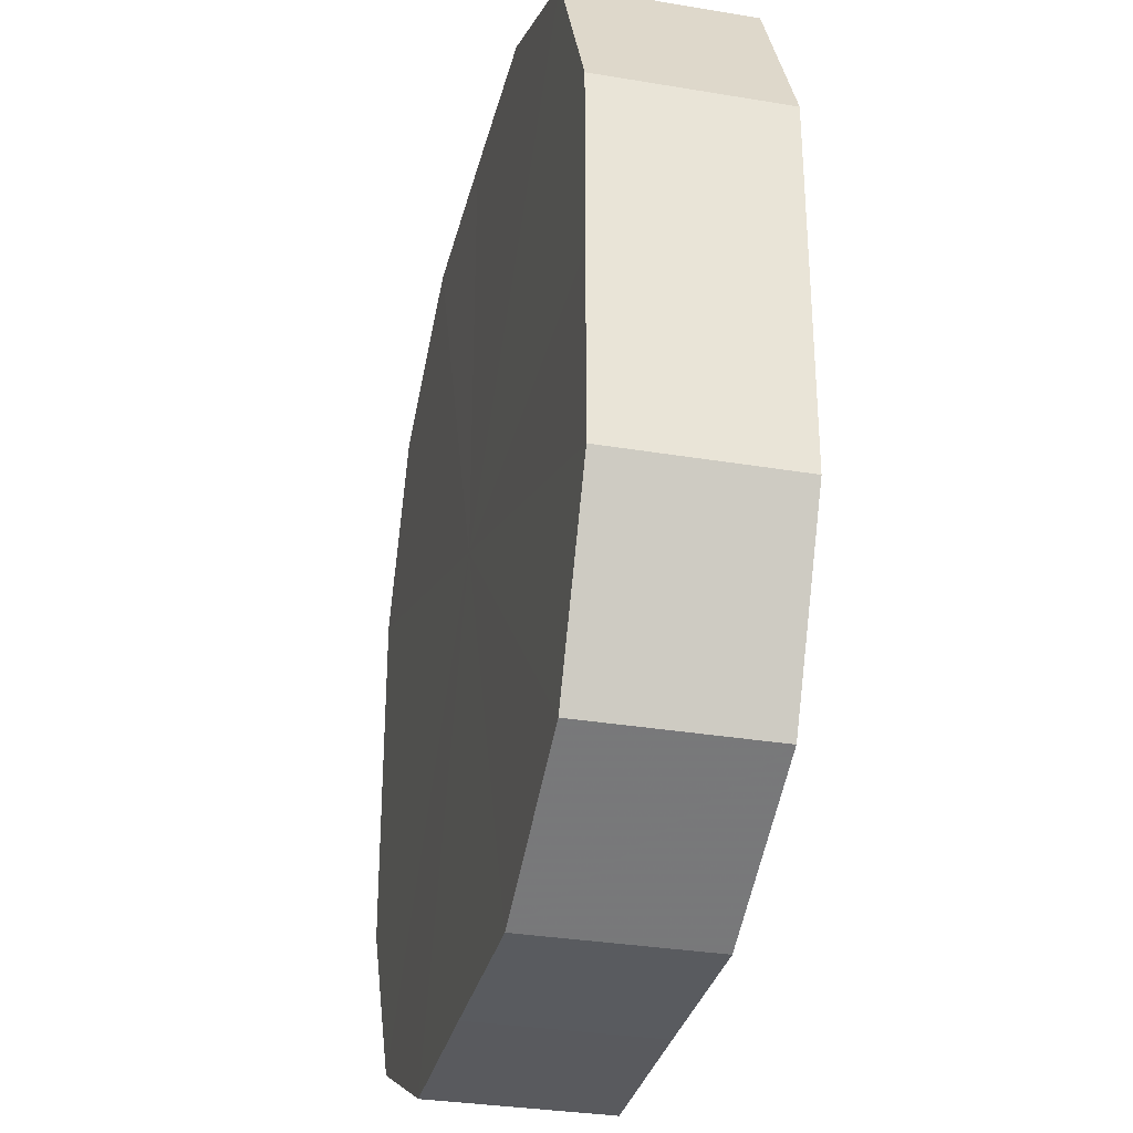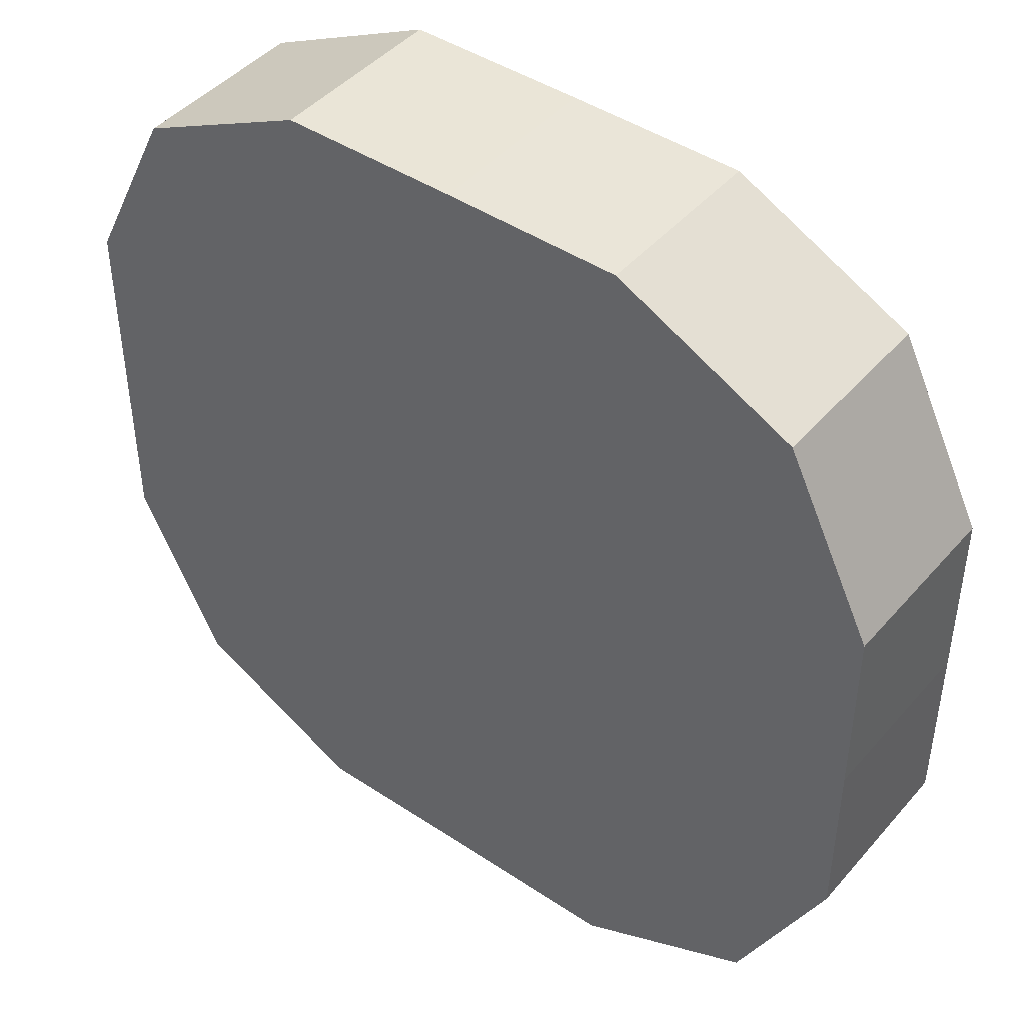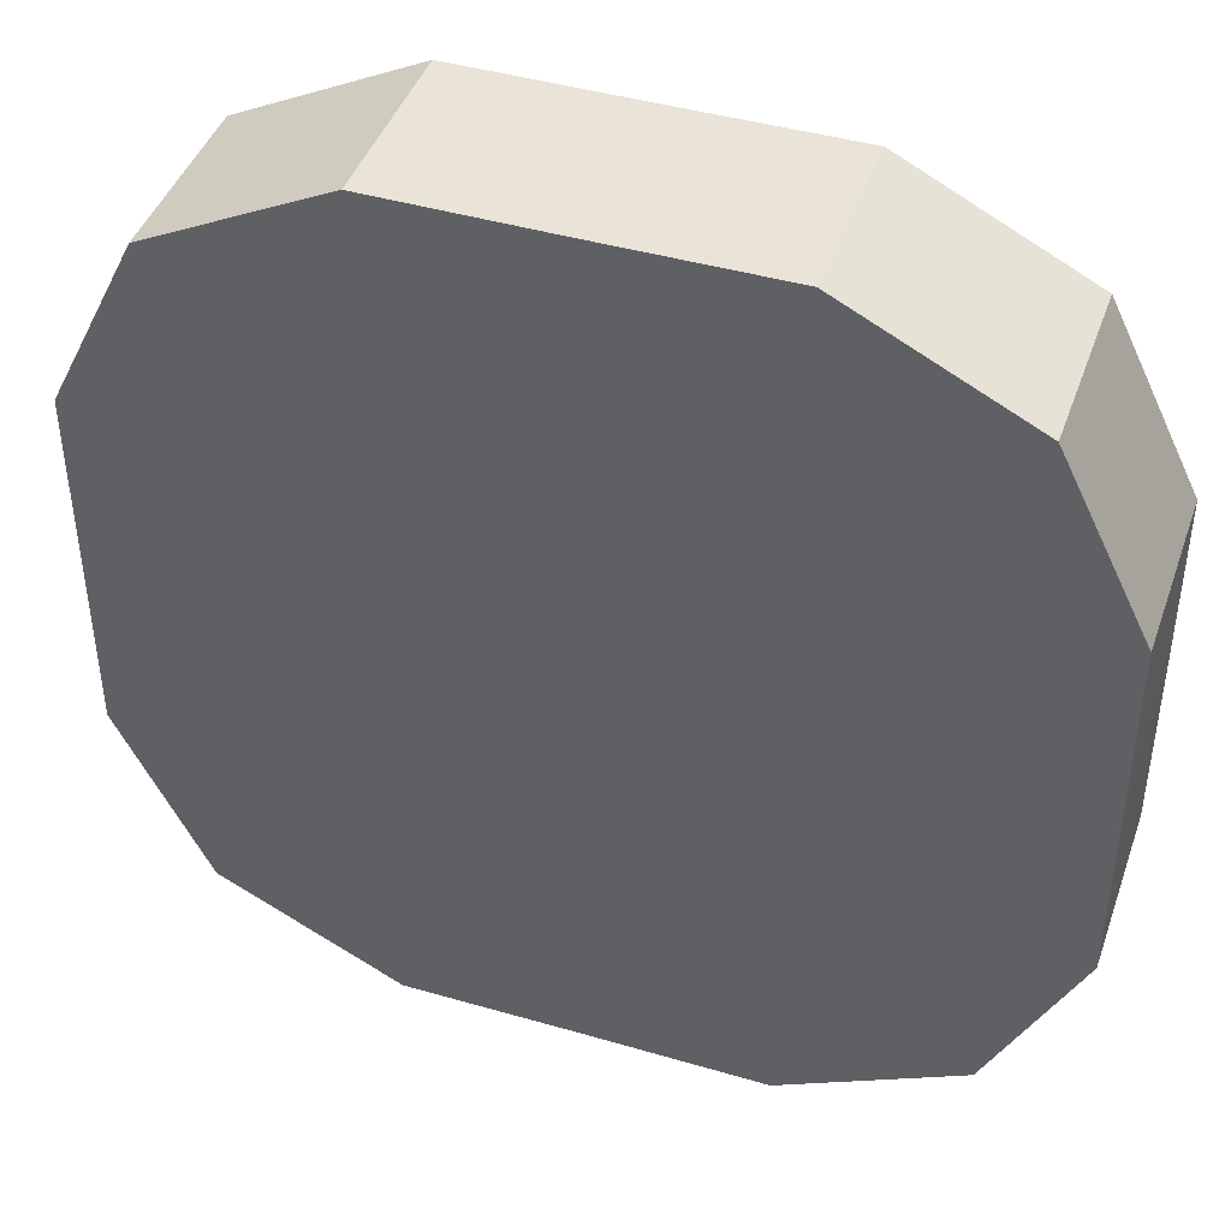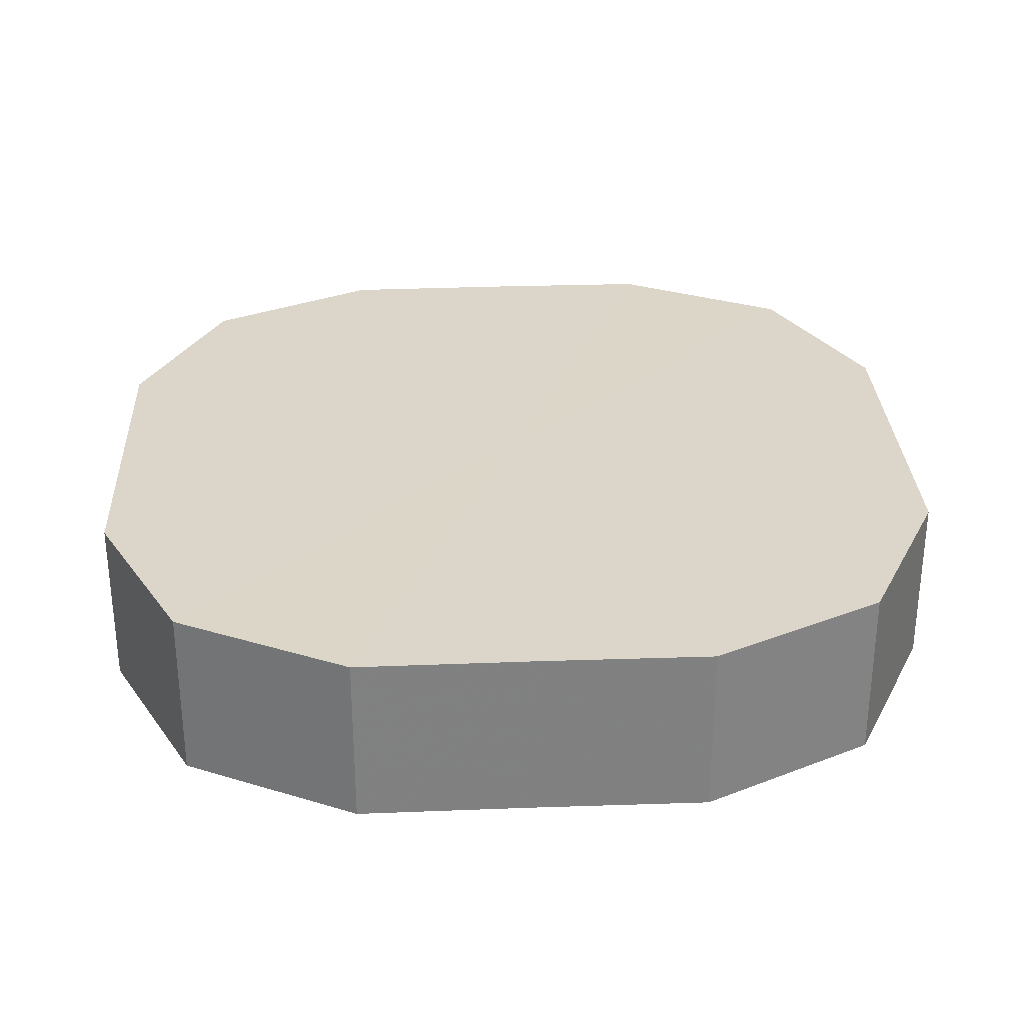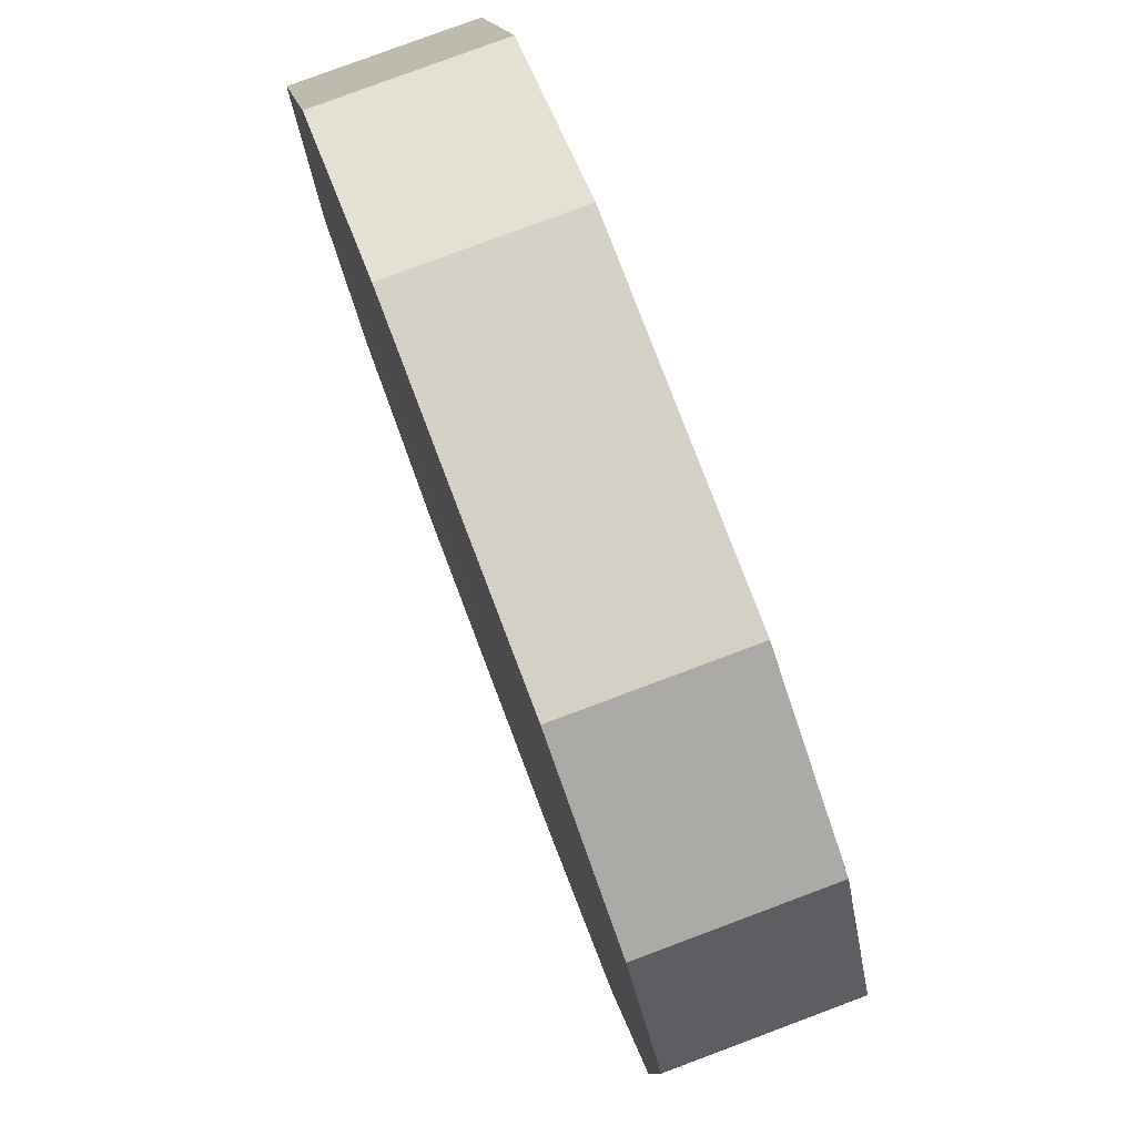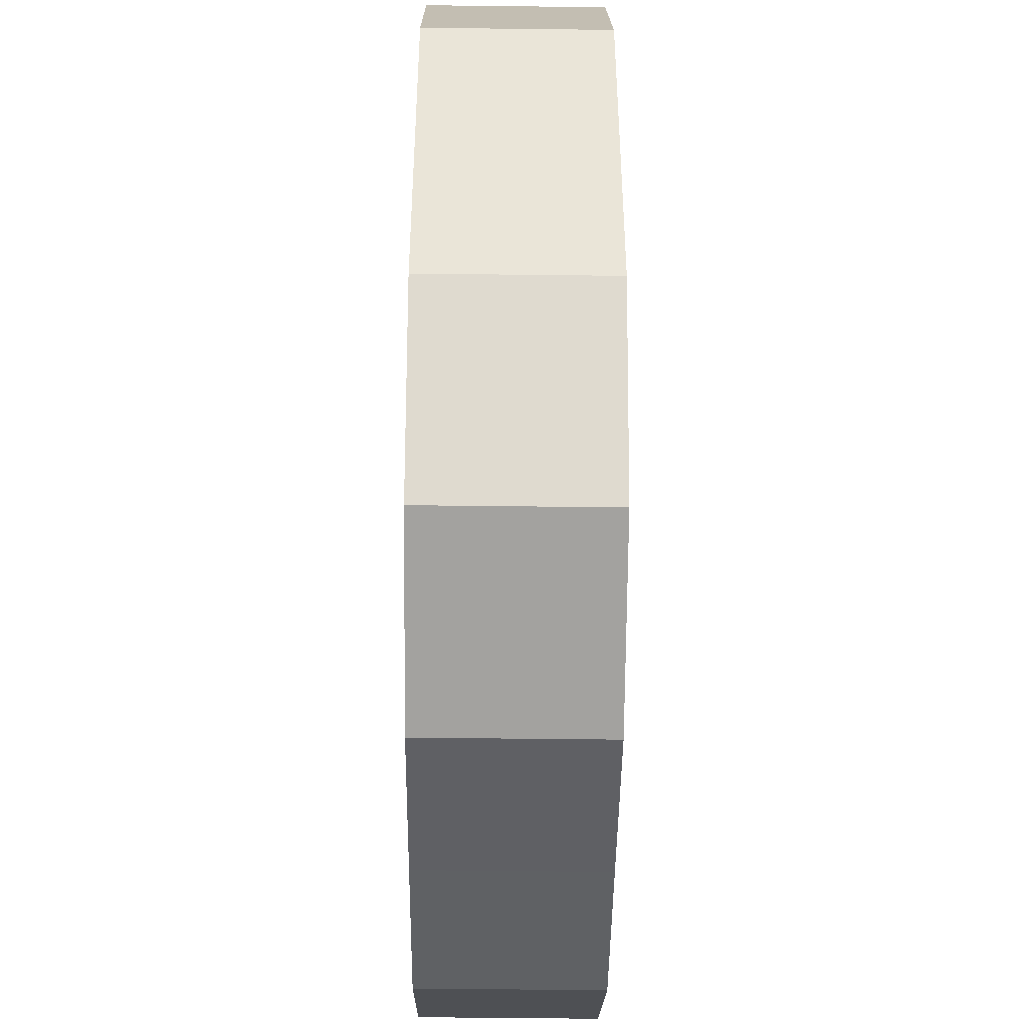
<metadata>
{"format":"obj","ext":"obj","renderer":"f3d","projection":"perspective","resolution":1024,"background":"white","views":[{"elev":-31.9,"azim":-103.2,"up":"+Y"},{"elev":44.6,"azim":-142.1,"up":"+Y"},{"elev":43.5,"azim":19.0,"up":"+Y"},{"elev":30.1,"azim":-92.8,"up":"+Z"},{"elev":79.6,"azim":69.2,"up":"+Y"},{"elev":-45.5,"azim":89.4,"up":"+Y"}]}
</metadata>
<code>
o 4829
v 2241 1878 8.12
v 2241 1878 8.12
v 2241 1878 8.14
v 2241 1878 8.12
v 2241 1878 8.14
v 2241 1878 8.12
v 2241 1878 8.14
v 2241 1878 8.12
v 2241 1878 8.14
v 2241 1878 8.12
v 2241 1878 8.14
v 2241 1878 8.12
v 2241 1878 8.14
v 2241 1878 8.12
v 2241 1878 8.14
v 2241 1878 8.12
v 2241 1878 8.14
v 2241 1878 8.12
v 2241 1878 8.14
v 2241 1878 8.12
v 2241 1878 8.14
v 2241 1878 8.12
v 2241 1878 8.14
v 2241 1878 8.12
v 2241 1878 8.14
v 2241 1878 8.12
v 2241 1878 8.14
v 2241 1878 8.12
v 2241 1878 8.14
v 2241 1878 8.12
v 2241 1878 8.14
v 2241 1878 8.14
v 2241 1878 8.14
v 2241 1878 8.12
v 2241 1878 8.14
v 2241 1878 8.12
v 2241 1878 8.14
v 2241 1878 8.14
v 2241 1878 8.12
v 2241 1878 8.14
v 2241 1878 8.12
v 2241 1878 8.12
v 2241 1878 8.14
v 2241 1878 8.14
v 2241 1878 8.12
v 2241 1878 8.14
v 2241 1878 8.12
v 2241 1878 8.12
v 2241 1878 8.14
v 2241 1878 8.14
v 2241 1878 8.12
v 2241 1878 8.14
v 2241 1878 8.12
v 2241 1878 8.12
v 2241 1878 8.14
v 2241 1878 8.14
v 2241 1878 8.12
v 2241 1878 8.14
v 2241 1878 8.12
v 2241 1878 8.12
v 2241 1878 8.14
v 2241 1878 8.14
v 2241 1878 8.12
v 2241 1878 8.12
v 2241 1878 8.12
v 2241 1878 8.12
v 2241 1878 8.12
v 2241 1878 8.12
v 2241 1878 8.12
v 2241 1878 8.12
v 2241 1878 8.12
v 2241 1878 8.12
v 2241 1878 8.12
v 2241 1878 8.12
v 2241 1878 8.12
v 2241 1878 8.12
v 2241 1878 8.12
v 2241 1878 8.12
v 2241 1878 8.12
v 2241 1878 8.12
v 2241 1878 8.12
v 2241 1878 8.14
v 2241 1878 8.14
v 2241 1878 8.14
v 2241 1878 8.14
v 2241 1878 8.14
v 2241 1878 8.14
v 2241 1878 8.14
v 2241 1878 8.14
v 2241 1878 8.14
v 2241 1878 8.14
v 2241 1878 8.14
v 2241 1878 8.14
v 2241 1878 8.14
v 2241 1878 8.14
v 2241 1878 8.14
v 2241 1878 8.14
v 2241 1878 8.14
f 1 2 3
f 2 4 5
f 6 1 7
f 4 8 9
f 10 6 11
f 8 12 13
f 14 10 15
f 12 16 17
f 18 14 19
f 16 20 21
f 22 18 23
f 20 24 25
f 26 22 27
f 24 28 29
f 30 26 31
f 28 30 32
f 33 34 35
f 35 36 37
f 38 39 33
f 40 41 38
f 37 42 43
f 44 45 40
f 46 47 44
f 43 48 49
f 50 51 46
f 52 53 50
f 49 54 55
f 56 57 52
f 58 59 56
f 55 60 61
f 62 63 58
f 61 64 62
f 65 66 67
f 65 68 66
f 65 67 69
f 65 70 68
f 65 69 71
f 65 72 70
f 65 71 73
f 65 74 72
f 65 73 75
f 65 76 74
f 65 75 77
f 65 78 76
f 65 77 79
f 65 80 78
f 65 79 81
f 65 81 80
f 82 83 84
f 82 85 83
f 82 84 86
f 82 87 85
f 82 86 88
f 82 89 87
f 82 88 90
f 82 91 89
f 82 90 92
f 82 93 91
f 82 92 94
f 82 95 93
f 82 94 96
f 82 97 95
f 82 96 98
f 82 98 97

</code>
